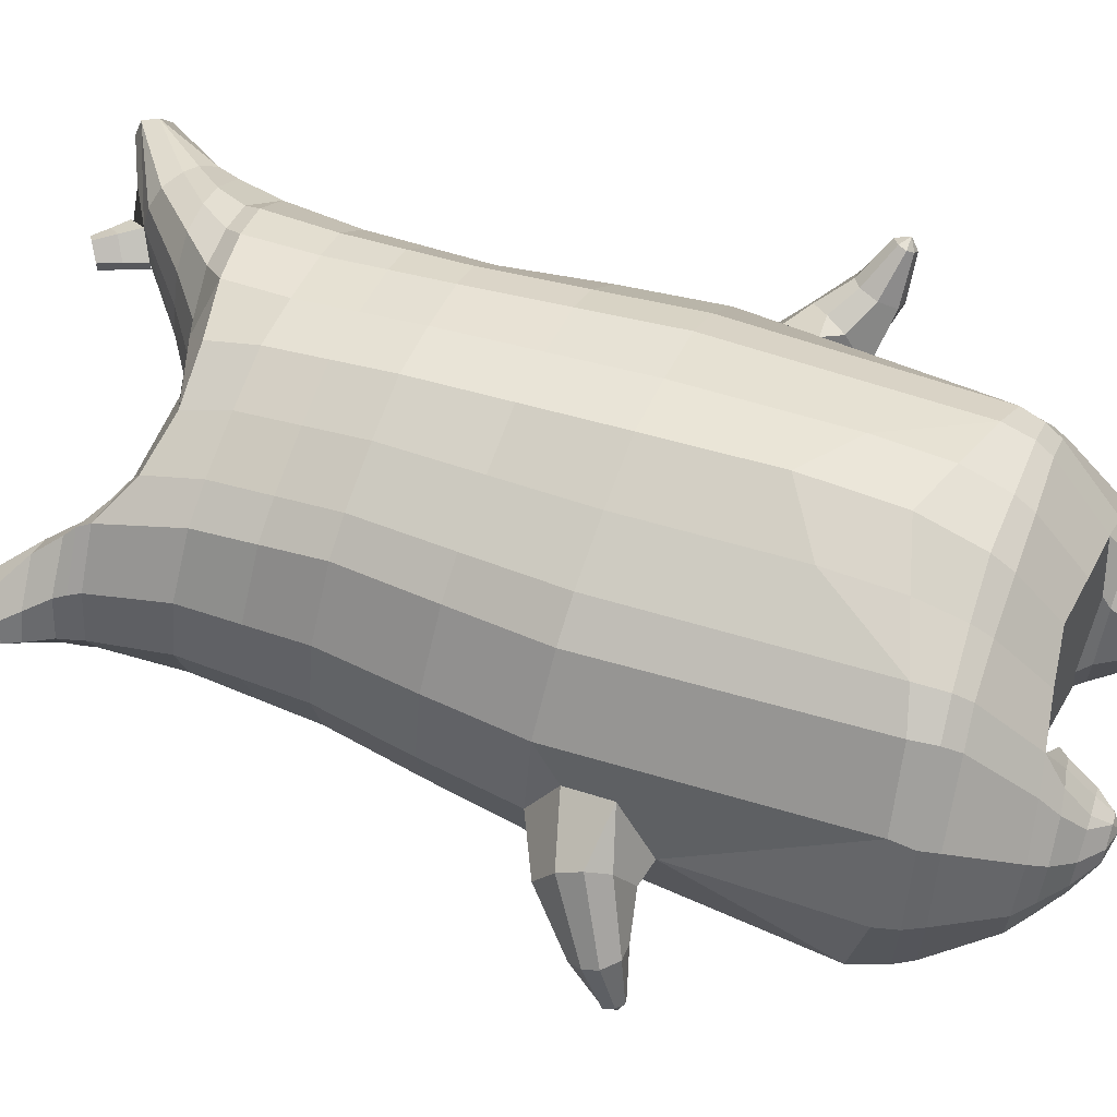
<metadata>
{"format":"obj","ext":"obj","renderer":"f3d","projection":"perspective","resolution":1024,"background":"white","views":[{"elev":61.3,"azim":-68.8,"up":"+Z"}]}
</metadata>
<code>
o korok
v 0.01924 -0.7252 0.2714
v 0 0.8235 0.2949
v -0.2001 -0.7639 0.2384
v -0.2624 0.8285 0.2479
v -0.2696 -0.7775 0.2127
v -0.3535 0.8835 0.195
v -0.3625 -0.7922 0.1556
v -0.4419 0.8735 0.1021
v -0.4133 -0.7941 0.05284
v -0.4799 0.8635 0
v -0.3952 -0.793 -0.0637
v -0.4419 0.8735 -0.1021
v -0.3147 -0.7782 -0.1737
v -0.3535 0.8835 -0.195
v -0.2513 -0.7647 -0.2398
v -0.2624 0.8285 -0.2479
v -0.02081 -0.7259 -0.3713
v -0 0.8235 -0.2949
v 0 0.7091 0.3428
v -0.2452 0.7091 0.2795
v -0.3245 0.7091 0.2424
v -0.4156 0.7091 0.1312
v -0.4499 0.7091 0
v -0.4156 0.7091 -0.1312
v -0.3245 0.7091 -0.2424
v -0.2452 0.7091 -0.2795
v -0 0.7091 -0.3428
v 1.8e-05 0.4497 0.4
v -0.245 0.4499 0.3303
v -0.318 0.4499 0.2864
v -0.4154 0.4499 0.155
v -0.4496 0.4499 0
v -0.4154 0.4499 -0.155
v -0.318 0.4499 -0.2864
v -0.245 0.4499 -0.3303
v 2.2e-05 0.4496 -0.405
v 0.00018 0.02998 0.465
v -0.2702 0.03168 0.3797
v -0.3511 0.03147 0.3261
v -0.5011 0.03179 0.000135
v -0.3558 0.03145 -0.3509
v -0.2748 0.03177 -0.4061
v -8.3e-05 0.02995 -0.495
v -0.1372 -0.7819 0.1517
v -0.08637 -0.7745 -6.2e-05
v -0.1697 -0.7822 -0.1366
v 0.01863 -0.441 0.4718
v -0.2412 -0.528 0.405
v -0.3198 -0.5521 0.3643
v -0.5168 -0.5862 0.05777
v -0.426 -0.4778 -0.3308
v -0.3374 -0.4222 -0.441
v -0.01766 -0.3176 -0.5819
v 0.01984 -0.6257 0.3833
v -0.2221 -0.6337 0.3703
v -0.2969 -0.6431 0.3363
v -0.4208 -0.6593 0.2159
v -0.4851 -0.6721 0.06079
v -0.4771 -0.6705 -0.1075
v -0.3629 -0.6642 -0.2851
v -0.2891 -0.6597 -0.3737
v -0.02444 -0.6515 -0.493
v 0.01993 -0.5783 0.419
v -0.2298 -0.596 0.3918
v -0.3071 -0.6053 0.3544
v -0.434 -0.6213 0.2247
v -0.5044 -0.6345 0.06042
v -0.4946 -0.6326 -0.1192
v -0.3726 -0.6261 -0.306
v -0.2952 -0.6216 -0.3977
v -0.02305 -0.6141 -0.5188
v -0.2507 -0.8674 0.121
v -0.296 -0.8693 0.08382
v -0.3179 -0.8701 0.03596
v -0.3086 -0.8695 -0.01582
v -0.274 -0.8679 -0.0631
v -0.1658 -0.8633 -0.04815
v -0.1497 -0.8631 0.07945
v -0.1402 -0.8625 0.01354
v -0.2483 -0.9072 0.06659
v -0.2622 -0.9078 0.04428
v -0.2543 -0.9074 0.01923
v -0.2259 -0.9061 -0.00475
v -0.1583 -0.9033 0.03117
v -0.2665 -0.8195 0.1718
v -0.3035 -0.82 -0.1263
v -0.3565 -0.8277 -0.04355
v -0.3697 -0.8285 0.04239
v -0.1659 -0.8026 -0.1075
v -0.336 -0.8273 0.1187
v -0.1387 -0.8022 0.124
v -0.1111 -0.8008 0.003479
v -0.1761 -0.8642 0.09751
v -0.2217 -0.8662 0.1166
v -0.1959 -0.8646 -0.05902
v -0.2447 -0.8667 -0.06603
v -0.179 -0.9043 0.06728
v -0.2059 -0.9055 0.07889
v -0.195 -0.9199 0.0458
v -0.1873 -0.9045 0.001338
v -0.2202 -0.8116 0.1796
v -0.1755 -0.8037 0.1595
v -0.2098 -0.8043 -0.1335
v -0.2582 -0.8123 -0.1409
v -0.09341 -0.7432 0.256
v -0.1362 0.8085 0.2807
v -0.1226 0.7091 0.3162
v -0.1225 0.4499 0.3726
v -0.1358 0.03156 0.4264
v -0.114 -0.4833 0.4411
v -0.1048 -0.6283 0.3779
v -0.1085 -0.5858 0.4066
v -0.1363 -0.7443 -0.3136
v -0.1362 0.8085 -0.2807
v -0.1226 0.7091 -0.3162
v -0.1225 0.4499 -0.3726
v -0.1374 0.0313 -0.456
v -0.1764 -0.3435 -0.5391
v -0.1545 -0.6543 -0.4421
v -0.1562 -0.6165 -0.4669
v -0.5119 -0.2106 0.01198
v -0.5631 -0.1966 -0.003818
v -0.6192 -0.02846 -0.003024
v -0.5651 -0.1494 -0.08055
v -0.5784 -0.1026 -0.09269
v -0.6074 -0.1167 0.08899
v -0.5903 -0.1623 0.07842
v -0.6194 -0.18 -0.09836
v -0.6332 -0.1435 -0.112
v -0.6403 -0.2131 -0.06602
v -0.7014 -0.1253 -0.08391
v -0.713 -0.1867 -0.03724
v -0.6828 -0.2146 -0.0389
v -0.689 -0.2206 -0.1647
v -0.6965 -0.2038 -0.1704
v -0.6994 -0.2319 -0.1525
v -0.7258 -0.1952 -0.1597
v -0.7296 -0.2221 -0.1421
v -0.7155 -0.2353 -0.142
v -0.721 -0.2227 -0.1718
v -0.5972 -0.05998 -0.07032
v -0.6632 -0.1272 -0.1047
v -0.7166 -0.1913 -0.1669
v -0.4831 -0.02742 0.1056
v -0.6177 -0.06964 0.06587
v -0.7171 -0.1557 -0.0548
v -0.7348 -0.2014 -0.1513
v -0.4963 -0.1307 0.1508
v -0.1203 -0.3249 0.4491
v 0.01195 -0.2361 0.484
v -0.4365 -0.5713 0.2358
v -0.4634 0.03205 0.1916
v -0.5135 -0.1285 -0.1371
v -0.4861 -0.02603 -0.1048
v -0.4609 0.03324 -0.1909
v -0.5133 -0.5572 -0.1432
v 0.2578 -0.7473 0.1891
v 0.2474 0.866 0.261
v 0.325 -0.7545 0.1425
v 0.3386 0.8733 0.215
v 0.405 -0.7611 0.05834
v 0.4293 0.8756 0.1194
v 0.4287 -0.7601 -0.0538
v 0.4614 0.8655 -0
v 0.3823 -0.7613 -0.1621
v 0.28 -0.7554 -0.2428
v 0.3386 0.8732 -0.215
v 0.207 -0.7482 -0.2886
v 0.2474 0.866 -0.261
v 0.2452 0.7086 0.2795
v 0.3246 0.708 0.2424
v 0.4157 0.7076 0.1312
v 0.45 0.7075 -0
v 0.4157 0.7076 -0.1312
v 0.3246 0.708 -0.2424
v 0.2452 0.7085 -0.2795
v 0.2452 0.4477 0.3303
v 0.3182 0.4468 0.2864
v 0.4157 0.4457 0.155
v 0.45 0.4451 -0
v 0.4157 0.4456 -0.155
v 0.3182 0.4467 -0.2864
v 0.2452 0.4476 -0.3303
v 0.2739 0.02351 0.3756
v 0.3546 0.01622 0.3209
v 0.5057 0.00448 -0.000158
v 0.3499 0.01666 -0.3557
v 0.2693 0.02357 -0.409
v 0.1814 -0.7688 0.1152
v 0.09726 -0.7662 -0.02062
v 0.1494 -0.7696 -0.1718
v 0.2992 -0.5162 0.3628
v 0.3804 -0.5338 0.299
v 0.5171 -0.553 -0.05777
v 0.3654 -0.4614 -0.3925
v 0.2891 -0.4151 -0.4714
v 0.2897 -0.6181 0.3227
v 0.3664 -0.6199 0.2639
v 0.4655 -0.6256 0.1085
v 0.4913 -0.634 -0.06119
v 0.4444 -0.636 -0.2177
v 0.3004 -0.6413 -0.3556
v 0.2229 -0.6445 -0.4194
v 0.296 -0.5815 0.3453
v 0.3745 -0.5837 0.2841
v 0.4761 -0.5899 0.1205
v 0.5079 -0.598 -0.06063
v 0.4592 -0.6003 -0.2264
v 0.3091 -0.6056 -0.3727
v 0.2311 -0.6086 -0.4395
v 0.2939 -0.8445 0.05185
v 0.3285 -0.8434 0.004571
v 0.3378 -0.843 -0.04722
v 0.316 -0.8435 -0.09507
v 0.2707 -0.8449 -0.1323
v 0.1696 -0.8482 -0.0905
v 0.1857 -0.8478 0.0367
v 0.1601 -0.8485 -0.02479
v 0.2809 -0.8848 -0.000658
v 0.2888 -0.8845 -0.02571
v 0.275 -0.8849 -0.04802
v 0.2415 -0.8859 -0.06419
v 0.1849 -0.8878 -0.0126
v 0.3178 -0.7954 0.09842
v 0.2811 -0.7962 -0.1981
v 0.3523 -0.7986 -0.1334
v 0.3865 -0.7977 -0.05345
v 0.1523 -0.7892 -0.1444
v 0.3728 -0.7983 0.02888
v 0.1793 -0.7886 0.08616
v 0.1243 -0.7901 -0.02431
v 0.2158 -0.8469 0.04762
v 0.2647 -0.8454 0.05478
v 0.1961 -0.8473 -0.1086
v 0.2416 -0.8458 -0.1278
v 0.214 -0.8869 0.01724
v 0.2429 -0.8861 0.0218
v 0.2252 -0.9015 -0.007698
v 0.2056 -0.8871 -0.04871
v 0.2722 -0.7919 0.1208
v 0.2232 -0.7874 0.1123
v 0.189 -0.7881 -0.1799
v 0.2344 -0.7926 -0.1992
v 0.1364 -0.7373 0.2395
v 0.1362 0.8535 0.2807
v 0.1226 0.7091 0.3162
v 0.1226 0.4486 0.3726
v 0.1363 0.02736 0.4264
v 0.1569 -0.4794 0.4269
v 0.1518 -0.623 0.3623
v 0.1551 -0.5807 0.3913
v 0.09322 -0.7377 -0.3318
v 0.1362 0.8535 -0.2807
v 0.1226 0.7091 -0.3162
v 0.1226 0.4485 -0.3726
v 0.1348 0.02773 -0.4566
v 0.1373 -0.342 -0.5492
v 0.1021 -0.6489 -0.4579
v 0.1076 -0.612 -0.4809
v 0.5027 -0.2232 -0.01128
v 0.5258 -0.2356 0.02716
v 0.6215 -0.0893 0.02705
v 0.5669 -0.2127 -0.05136
v 0.5933 -0.174 -0.06272
v 0.5561 -0.1417 0.115
v 0.5337 -0.185 0.1054
v 0.6597 -0.2612 0.07336
v 0.6879 -0.2327 0.0629
v 0.6211 -0.257 0.1059
v 0.6783 -0.1639 0.0977
v 0.6173 -0.1816 0.1395
v 0.6033 -0.2203 0.1351
v 0.7109 -0.2591 0.1694
v 0.7236 -0.2454 0.1647
v 0.6965 -0.2547 0.1819
v 0.7204 -0.216 0.1779
v 0.6941 -0.224 0.1949
v 0.6873 -0.242 0.1936
v 0.7201 -0.241 0.1952
v 0.6134 -0.1318 -0.03883
v 0.6911 -0.1978 0.07509
v 0.7276 -0.2224 0.1701
v 0.4827 -0.05159 0.1039
v 0.5856 -0.1072 0.09356
v 0.6443 -0.1641 0.1246
v 0.7113 -0.2107 0.1867
v 0.4895 -0.1479 0.1418
v 0.1511 -0.3231 0.4379
v 0.4717 -0.5451 0.1443
v 0.464 0.009486 0.1903
v 0.5149 -0.1565 -0.1435
v 0.4952 -0.05756 -0.1053
v 0.468 0.00607 -0.1916
v 0.4751 -0.532 -0.237
v -0.2036 0.8835 -0.1131
v -0.1386 0.8835 0
v -0.2036 0.8835 0.1131
v 0.05122 0.8835 0.197
v -0.01378 0.8835 0.09849
v -0.06378 0.8835 0
v -0.01378 0.8835 -0.09849
v 0.05122 0.8835 -0.197
v -0.4619 0.9235 0.08368
v -0.3735 0.9335 0.1531
v -0.495 0.9135 0
v -0.4619 0.9235 -0.08368
v -0.3735 0.9335 -0.1531
v -0.2986 0.9335 0.08655
v -0.2986 0.9335 -0.08655
v -0.2586 0.9335 0
v -0.4932 0.9705 0.05951
v -0.4067 0.9857 0.11
v -0.5235 0.9651 0
v -0.4932 0.9705 -0.05951
v -0.4067 0.9857 -0.11
v -0.3469 0.9963 0.05498
v -0.3469 0.9963 -0.05498
v -0.315 1.002 0
v 0.3861 0.9835 0.1629
v 0.3277 0.9835 0.1879
v 0.4642 0.9834 0.08817
v 0.4916 0.9834 0
v 0.4642 0.9834 -0.08817
v 0.3861 0.9835 -0.1629
v 0.3277 0.9835 -0.1879
v 0.2591 0.9835 -0.1915
v 0.2591 0.9835 0.1915
v 0.2015 0.9835 -0.1418
v 0.2015 0.9835 0.1418
v 0.1727 0.9835 0.07092
v 0.1547 0.9835 0
v 0.1727 0.9835 -0.07092
v 0.4556 1.06 0.1018
v 0.4225 1.075 0.1174
v 0.4898 1.039 0.06613
v 0.5153 1.032 0
v 0.4898 1.039 -0.06613
v 0.4556 1.06 -0.1018
v 0.4225 1.075 -0.1174
v 0.3751 1.097 -0.1197
v 0.3751 1.097 0.1197
v 0.3425 1.113 -0.08864
v 0.3425 1.113 0.08864
v 0.5729 1.204 0.03311
v 0.5949 1.19 0
v 0.5729 1.204 -0.03311
v 0.5572 1.235 0.03065
v 0.5409 1.244 0
v 0.5572 1.235 -0.03065
v -0.3635 0.9085 -0.1836
v -0.2586 0.9085 -0.1018
v -0.2586 0.9085 0.1018
v -0.3635 0.9085 0.1836
v -0.4519 0.8985 0.09521
v -0.488 0.8885 0
v -0.1986 0.9085 0
v -0.4519 0.8985 -0.09521
v 0.1102 0.9085 0.1549
v 0.07219 0.9085 0.08421
v 0.3477 0.9084 0.1935
v 0.1872 0.9085 -0.2208
v 0.2716 0.9085 -0.2231
v 0.04844 0.9085 0
v 0.07219 0.9085 -0.08421
v 0.3477 0.9084 -0.1935
v 0.4293 0.8756 -0.1194
v 0.1102 0.9085 -0.1549
v 0.2716 0.9085 0.2231
v 0.1872 0.9085 0.2208
v -0.5217 1.013 0.0369
v -0.4866 1.049 0.05175
v -0.5379 0.9972 0
v -0.5217 1.013 -0.0369
v -0.4866 1.049 -0.05175
v -0.4534 1.082 0.03564
v -0.4534 1.082 -0.03564
v -0.4413 1.094 0
v -0.5398 1.028 0.0369
v -0.5223 1.063 0.05175
v -0.5479 1.011 0
v -0.5398 1.028 -0.0369
v -0.5223 1.063 -0.05175
v -0.5057 1.096 0.03564
v -0.5057 1.096 -0.03564
v -0.4996 1.108 0
v 0.3261 1.12 -0.04427
v 0.2685 1.202 0.03542
v 0.2685 1.202 -0.03542
v 0.3515 1.163 -0.01408
v 0.3515 1.163 0.01408
v 0.291 1.218 0.01276
v 0.291 1.218 -0.01276
v 0.2389 1.182 -0.01129
v 0.2389 1.182 0.01129
v 0.4349 1.19 0
v 0.2769 1.09 0.01219
v 0.2769 1.09 -0.01219
v 0.3261 1.12 0.04425
v 0.297 1.162 -0.03985
v 0.321 1.19 0.01351
v 0.321 1.19 -0.01351
v 0.2969 1.162 0.03984
v 0.2582 1.137 -0.01184
v 0.2582 1.137 0.01184
v 9.9e-05 0.2398 0.4325
v -0.258 0.2408 0.3549
v -0.3349 0.2407 0.3062
v -0.4786 0.2407 0.000347
v -0.337 0.2407 -0.3187
v -0.26 0.2409 -0.3682
v -3.3e-05 0.2398 -0.45
v -0.1292 0.2407 0.3995
v -0.13 0.2406 -0.4143
v -0.4414 0.2409 0.1735
v -0.4402 0.2414 -0.1728
v 0.2593 0.2356 0.353
v 0.3361 0.2316 0.3037
v 0.4839 0.2234 -0.000524
v 0.334 0.2317 -0.321
v 0.2573 0.2356 -0.3696
v 0.1294 0.238 0.3995
v 0.1287 0.2381 -0.4146
v 0.4438 0.2266 0.1724
v 0.4455 0.2251 -0.1736
v 9e-06 0.5794 0.3714
v -0.2451 0.5795 0.3049
v -0.3212 0.5795 0.2644
v -0.4155 0.5795 0.1431
v -0.4498 0.5795 0
v -0.4155 0.5795 -0.1431
v -0.3212 0.5795 -0.2644
v -0.2451 0.5795 -0.3049
v 1.1e-05 0.5794 -0.3739
v -0.1226 0.5795 0.3444
v -0.1225 0.5795 -0.3444
v 0.2452 0.5782 0.3049
v 0.3214 0.5774 0.2644
v 0.4157 0.5766 0.1431
v 0.45 0.5763 -0
v 0.4157 0.5766 -0.1431
v 0.3214 0.5773 -0.2644
v 0.2452 0.5781 -0.3049
v 0.1226 0.5789 0.3444
v 0.1226 0.5788 -0.3444
f 107 106 4 20
f 20 4 6 21
f 21 6 8 22
f 22 8 10 23
f 23 10 12 24
f 24 12 14 25
f 25 14 16 26
f 115 114 18 27
f 435 115 27 433
f 431 25 26 432
f 430 24 25 431
f 429 23 24 430
f 428 22 23 429
f 427 21 22 428
f 426 20 21 427
f 434 107 20 426
f 412 108 29 406
f 406 29 30 407
f 407 30 31 414
f 414 31 32 408
f 408 32 33 415
f 415 33 34 409
f 409 34 35 410
f 413 116 36 411
f 118 117 43 53
f 51 41 42 52
f 156 155 41 51
f 40 144 152
f 48 38 39 49
f 110 149 48
f 76 96 83
f 112 110 48 64
f 64 48 49 65
f 65 49 151 66
f 66 151 50 67
f 67 50 156 68
f 68 156 51 69
f 69 51 52 70
f 120 118 53 71
f 113 119 62 17
f 13 60 61 15
f 11 59 60 13
f 9 58 59 11
f 7 57 58 9
f 5 56 57 7
f 3 55 56 5
f 105 111 55 3
f 119 120 71 62
f 60 69 70 61
f 59 68 69 60
f 58 67 68 59
f 57 66 67 58
f 56 65 66 57
f 55 64 65 56
f 111 112 64 55
f 72 73 80 98
f 95 77 100
f 88 87 75 74
f 85 90 73 72
f 78 93 97
f 92 91 78 79
f 87 86 76 75
f 89 92 79 77
f 90 88 74 73
f 100 84 99
f 94 72 98
f 73 74 81 80
f 103 89 77 95
f 74 75 82 81
f 101 85 72 94
f 75 76 83 82
f 79 78 97 84
f 86 104 96 76
f 77 79 84 100
f 91 102 93 78
f 3 5 85 101
f 98 80 99
f 80 81 99
f 81 82 99
f 82 83 99
f 84 97 99
f 17 1 105 3 44 45 46 15 113
f 7 9 88 90
f 46 45 92 89
f 11 13 86 87
f 45 44 91 92
f 13 15 104 86
f 5 7 90 85
f 9 11 87 88
f 15 46 89 103
f 44 3 102 91
f 97 98 99
f 83 100 99
f 101 102 3
f 103 104 15
f 103 95 96 104
f 83 96 95 100
f 94 98 97 93
f 93 102 101 94
f 54 63 112 111
f 1 54 111 105
f 63 47 110 112
f 47 150 149 110
f 405 28 108 412
f 425 19 107 434
f 19 2 106 107
f 61 70 120 119
f 15 61 119 113
f 70 52 118 120
f 52 42 117 118
f 410 35 116 413
f 432 26 115 435
f 26 16 114 115
f 154 153 125 141
f 121 148 127 122
f 144 40 123 145
f 124 125 153
f 126 127 148
f 122 127 133 130
f 146 131 137 147
f 141 125 129 142
f 125 124 128 129
f 145 123 131 146
f 127 126 132 133
f 124 122 130 128
f 137 143 135 140
f 133 132 138 139
f 128 130 136 134
f 130 133 139 136
f 142 129 135 143
f 129 128 134 135
f 135 134 140
f 138 147 137 140
f 139 138 140
f 134 136 140
f 136 139 140
f 131 142 143 137
f 123 141 142 131
f 40 154 141 123
f 126 145 146 132
f 132 146 147 138
f 151 121 50
f 40 155 154
f 153 121 122 124
f 148 144 145 126
f 48 149 109 38
f 149 150 37 109
f 151 152 144 148 121
f 49 39 152 151
f 121 153 154 155 156
f 50 121 156
f 246 170 158 245
f 170 171 160 158
f 171 172 162 160
f 172 173 164 162
f 173 174 366 164
f 174 175 167 366
f 175 176 169 167
f 254 27 18 253
f 444 433 27 254
f 441 442 176 175
f 440 441 175 174
f 439 440 174 173
f 438 439 173 172
f 437 438 172 171
f 436 437 171 170
f 443 436 170 246
f 421 416 177 247
f 416 417 178 177
f 417 423 179 178
f 423 418 180 179
f 418 424 181 180
f 424 419 182 181
f 419 420 183 182
f 422 411 36 255
f 257 53 43 256
f 195 196 188 187
f 294 195 187 293
f 186 290 283
f 192 193 185 184
f 249 192 288
f 215 222 235
f 251 204 192 249
f 204 205 193 192
f 205 206 289 193
f 206 207 194 289
f 207 208 294 194
f 208 209 195 294
f 209 210 196 195
f 259 71 53 257
f 252 17 62 258
f 166 168 203 202
f 165 166 202 201
f 163 165 201 200
f 161 163 200 199
f 159 161 199 198
f 157 159 198 197
f 244 157 197 250
f 258 62 71 259
f 202 203 210 209
f 201 202 209 208
f 200 201 208 207
f 199 200 207 206
f 198 199 206 205
f 197 198 205 204
f 250 197 204 251
f 211 237 219 212
f 234 239 216
f 227 213 214 226
f 224 211 212 229
f 217 236 232
f 231 218 217 230
f 226 214 215 225
f 228 216 218 231
f 229 212 213 227
f 239 238 223
f 233 237 211
f 212 219 220 213
f 242 234 216 228
f 213 220 221 214
f 240 233 211 224
f 214 221 222 215
f 218 223 236 217
f 225 215 235 243
f 216 239 223 218
f 230 217 232 241
f 157 240 224 159
f 237 238 219
f 219 238 220
f 220 238 221
f 221 238 222
f 223 238 236
f 17 252 168 191 190 189 157 244 1
f 161 229 227 163
f 191 228 231 190
f 165 226 225 166
f 190 231 230 189
f 166 225 243 168
f 159 224 229 161
f 163 227 226 165
f 168 242 228 191
f 189 230 241 157
f 236 238 237
f 222 238 239
f 240 157 241
f 242 168 243
f 242 243 235 234
f 222 239 234 235
f 233 232 236 237
f 232 233 240 241
f 54 250 251 63
f 1 244 250 54
f 63 251 249 47
f 47 249 288 150
f 405 421 247 28
f 425 443 246 19
f 19 246 245 2
f 203 258 259 210
f 168 252 258 203
f 210 259 257 196
f 196 257 256 188
f 420 422 255 183
f 442 444 254 176
f 176 254 253 169
f 292 280 264 291
f 260 261 266 287
f 283 284 262 186
f 263 291 264
f 265 287 266
f 261 269 272 266
f 285 286 276 270
f 280 281 268 264
f 264 268 267 263
f 284 285 270 262
f 266 272 271 265
f 263 267 269 261
f 276 279 274 282
f 272 278 277 271
f 267 273 275 269
f 269 275 278 272
f 281 282 274 268
f 268 274 273 267
f 274 279 273
f 277 279 276 286
f 278 279 277
f 273 279 275
f 275 279 278
f 270 276 282 281
f 262 270 281 280
f 186 262 280 292
f 265 271 285 284
f 271 277 286 285
f 289 194 260
f 186 292 293
f 291 263 261 260
f 287 265 284 283
f 192 184 248 288
f 288 248 37 150
f 289 260 287 283 290
f 193 289 290 185
f 260 294 293 292 291
f 194 294 260
f 302 18 114
f 351 350 307 309
f 359 358 329 330
f 308 310 318 316
f 353 352 308 304
f 355 354 303 305
f 356 351 309 310
f 357 355 305 306
f 354 353 304 303
f 352 356 310 308
f 350 357 306 307
f 314 313 372 373
f 309 307 315 317
f 307 306 314 315
f 305 303 311 313
f 310 309 317 318
f 304 308 316 312
f 306 305 313 314
f 303 304 312 311
f 328 332 386 342
f 360 162 321 319
f 362 361 326 325
f 363 359 330 331
f 364 363 331 332
f 366 365 324 323
f 361 367 328 326
f 367 364 332 328
f 369 368 320 327
f 162 164 322 321
f 368 360 319 320
f 365 362 325 324
f 358 369 327 329
f 164 366 323 322
f 398 343 347
f 325 326 340 339
f 327 320 334 341
f 320 319 333 334
f 326 328 342 340
f 319 321 335 333
f 329 327 341 343
f 321 322 336 335
f 330 329 343 398
f 322 323 337 336
f 323 324 338 337
f 391 392 388 393 394 387
f 324 325 339 338
f 336 337 346 345
f 404 402 387 394
f 337 338 346
f 338 339 346
f 342 386 349
f 339 340 349 346
f 341 334 344 347
f 334 333 344
f 340 342 349
f 333 335 344
f 343 341 347
f 335 336 345 344
f 14 12 357 350
f 297 296 356 352
f 8 6 353 354
f 12 10 355 357
f 296 295 351 356
f 10 8 354 355
f 6 297 352 353
f 295 14 350 351
f 298 245 369 358
f 167 169 362 365
f 158 160 360 368
f 245 158 368 369
f 302 301 364 367
f 253 302 367 361
f 366 167 365
f 301 300 363 364
f 300 299 359 363
f 169 253 361 362
f 160 162 360
f 299 298 358 359
f 376 374 382 384
f 311 312 371 370
f 316 318 377 375
f 317 315 374 376
f 315 314 373 374
f 313 311 370 372
f 318 317 376 377
f 312 316 375 371
f 374 373 381 382
f 372 370 378 380
f 377 376 384 385
f 371 375 383 379
f 373 372 380 381
f 370 371 379 378
f 375 377 385 383
f 379 383 385 384 382 381 380 378
f 401 399 388 392
f 400 390 389 401
f 402 400 391 387
f 403 397 396 404
f 399 403 393 388
f 386 395 348 349
f 398 347 348 395
f 332 331 386
f 389 390 398 395 386
f 396 397 386 331 398
f 331 330 398
f 386 397 403 399
f 393 403 404 394
f 398 390 400 402
f 391 400 401 392
f 389 386 399 401
f 396 398 402 404
f 2 245 298
f 2 298 106
f 298 299 106
f 4 106 297
f 297 6 4
f 296 297 299
f 296 299 300
f 106 299 297
f 296 300 301
f 16 14 295
f 295 296 301
f 302 253 18
f 295 301 114
f 301 302 114
f 114 16 295
f 344 345 346 349 348 347
f 188 256 422 420
f 37 248 421 405
f 256 43 411 422
f 187 188 420 419
f 293 187 419 424
f 186 293 424 418
f 290 186 418 423
f 185 290 423 417
f 184 185 417 416
f 248 184 416 421
f 42 410 413 117
f 37 405 412 109
f 117 413 411 43
f 41 409 410 42
f 155 415 409 41
f 40 408 415 155
f 152 414 408 40
f 39 407 414 152
f 38 406 407 39
f 109 412 406 38
f 183 255 444 442
f 28 247 443 425
f 247 177 436 443
f 177 178 437 436
f 178 179 438 437
f 179 180 439 438
f 180 181 440 439
f 181 182 441 440
f 182 183 442 441
f 255 36 433 444
f 35 432 435 116
f 28 425 434 108
f 108 434 426 29
f 29 426 427 30
f 30 427 428 31
f 31 428 429 32
f 32 429 430 33
f 33 430 431 34
f 34 431 432 35
f 116 435 433 36

</code>
